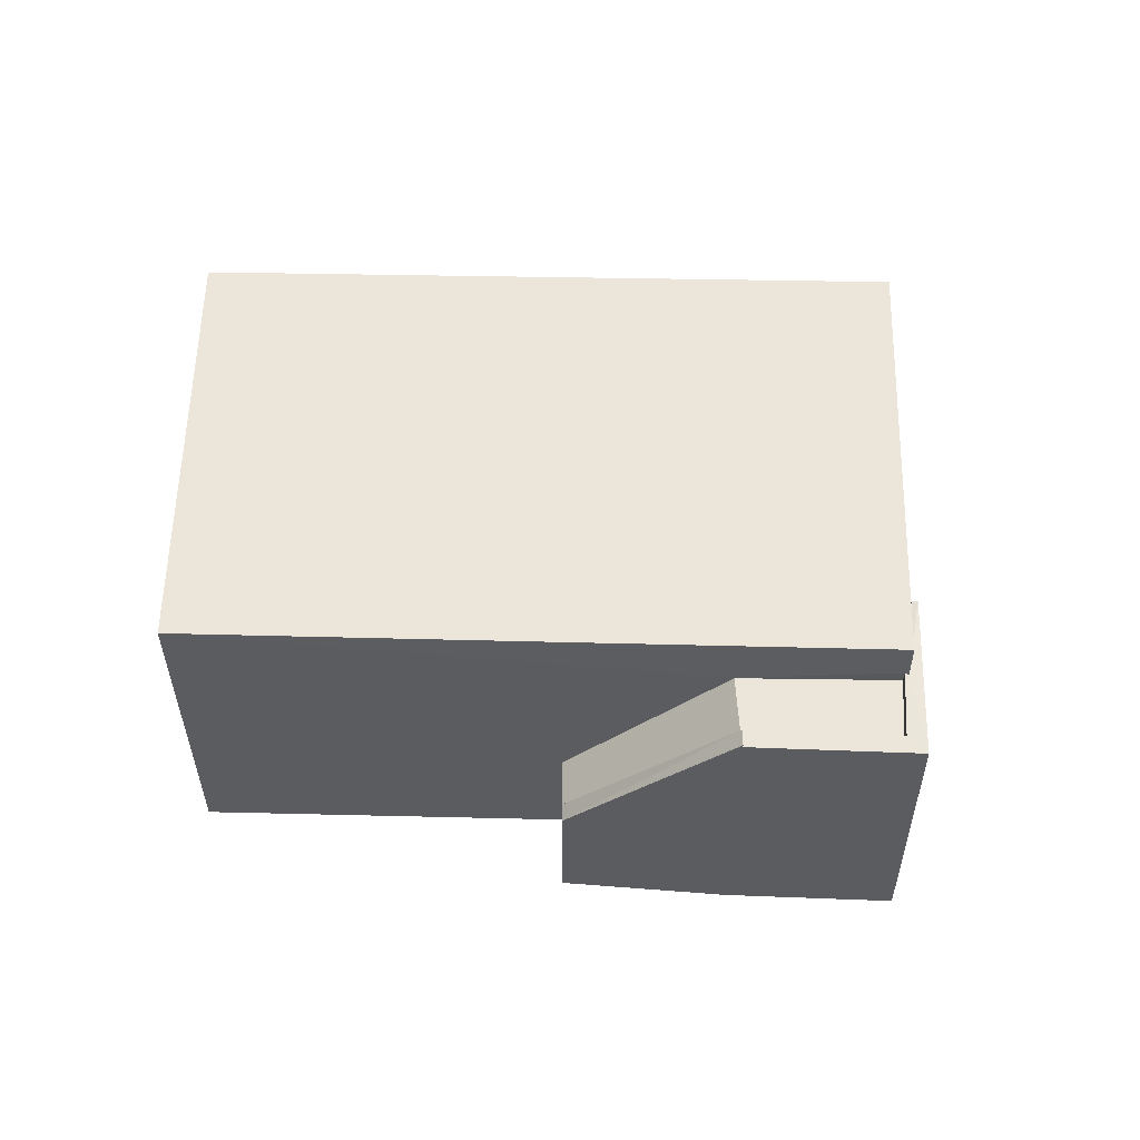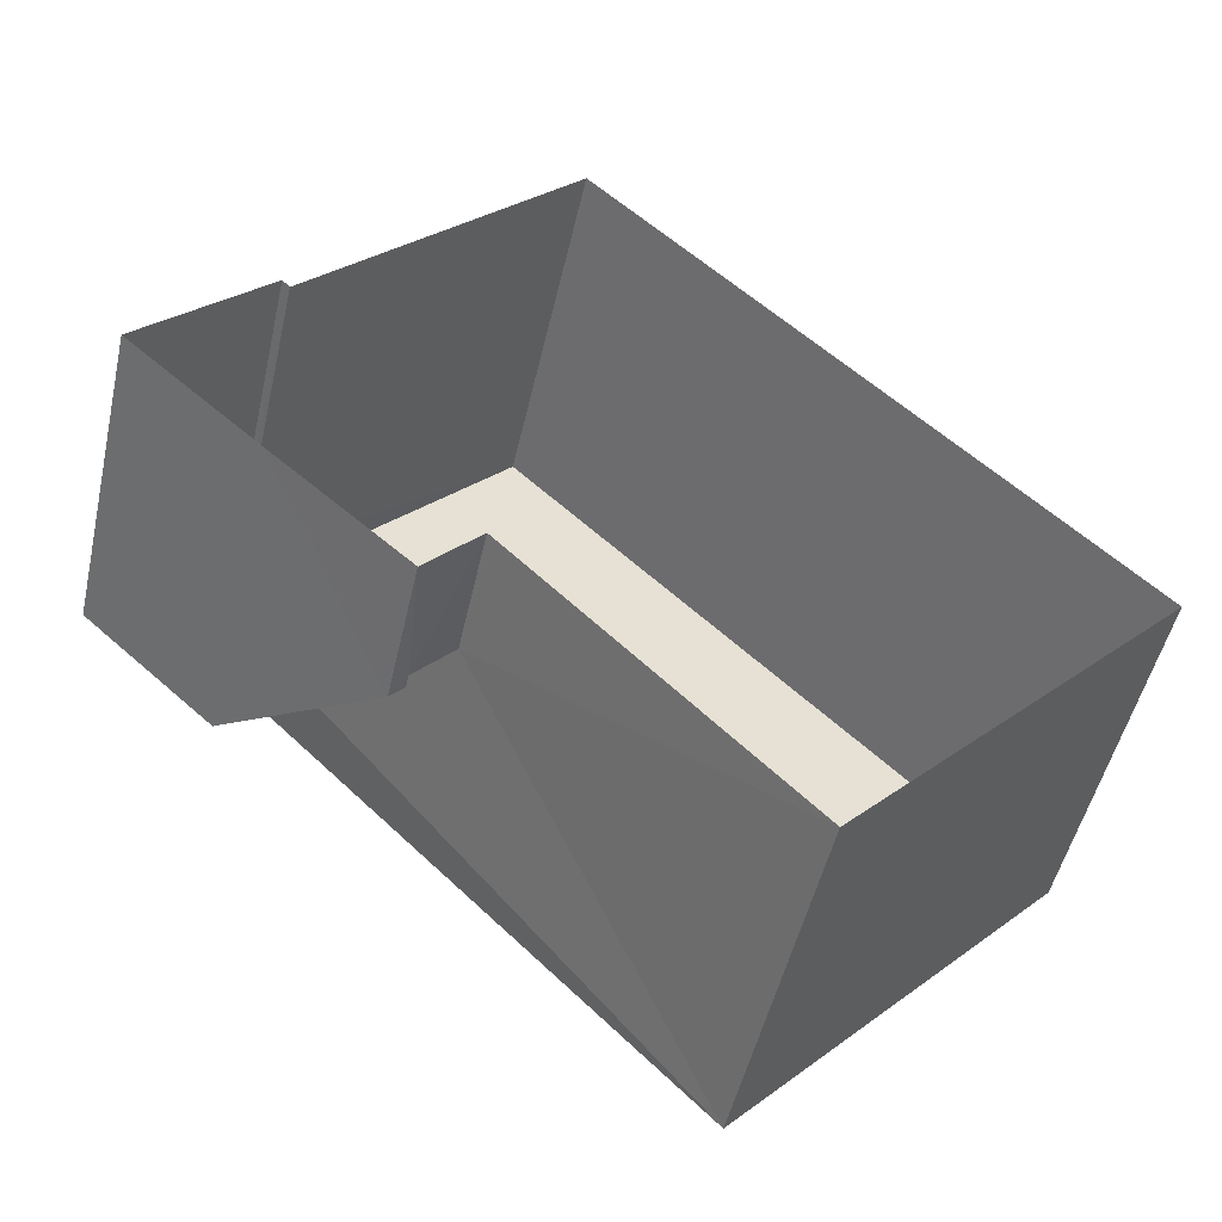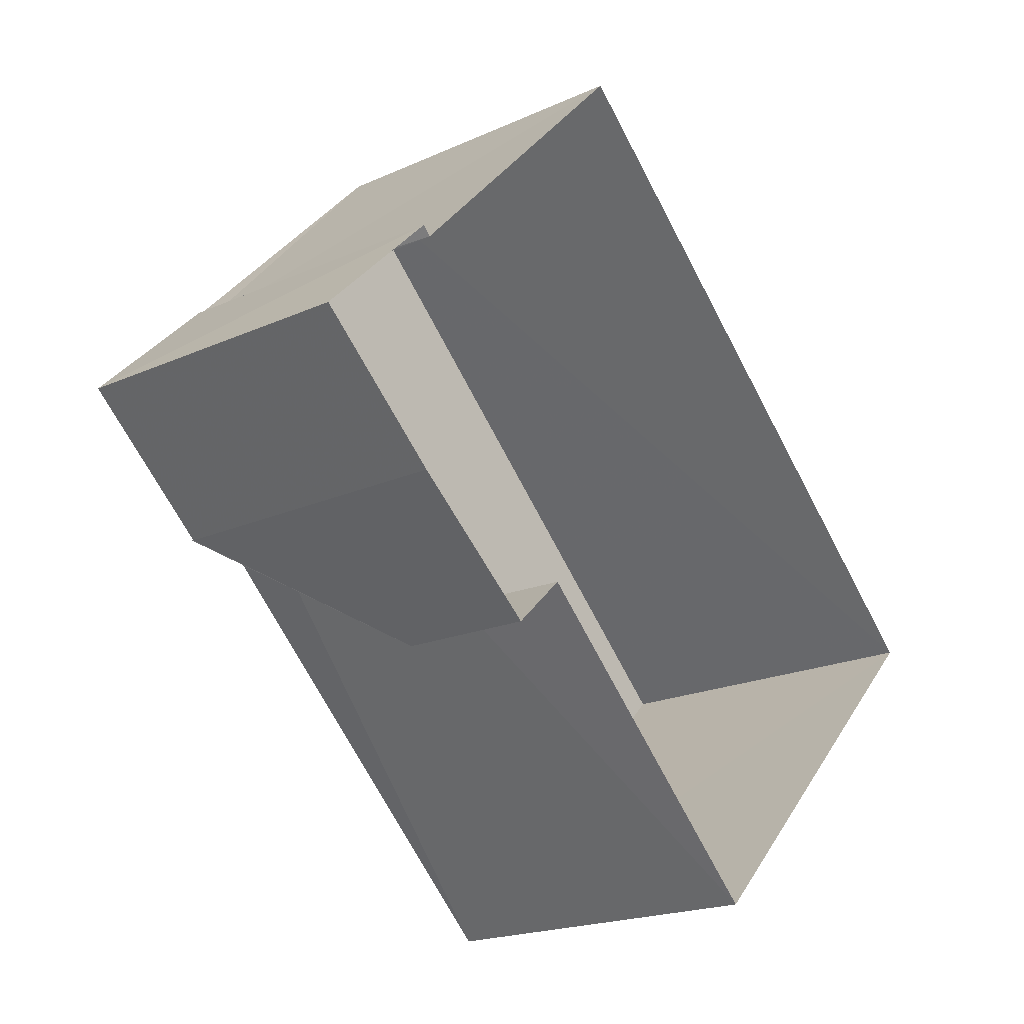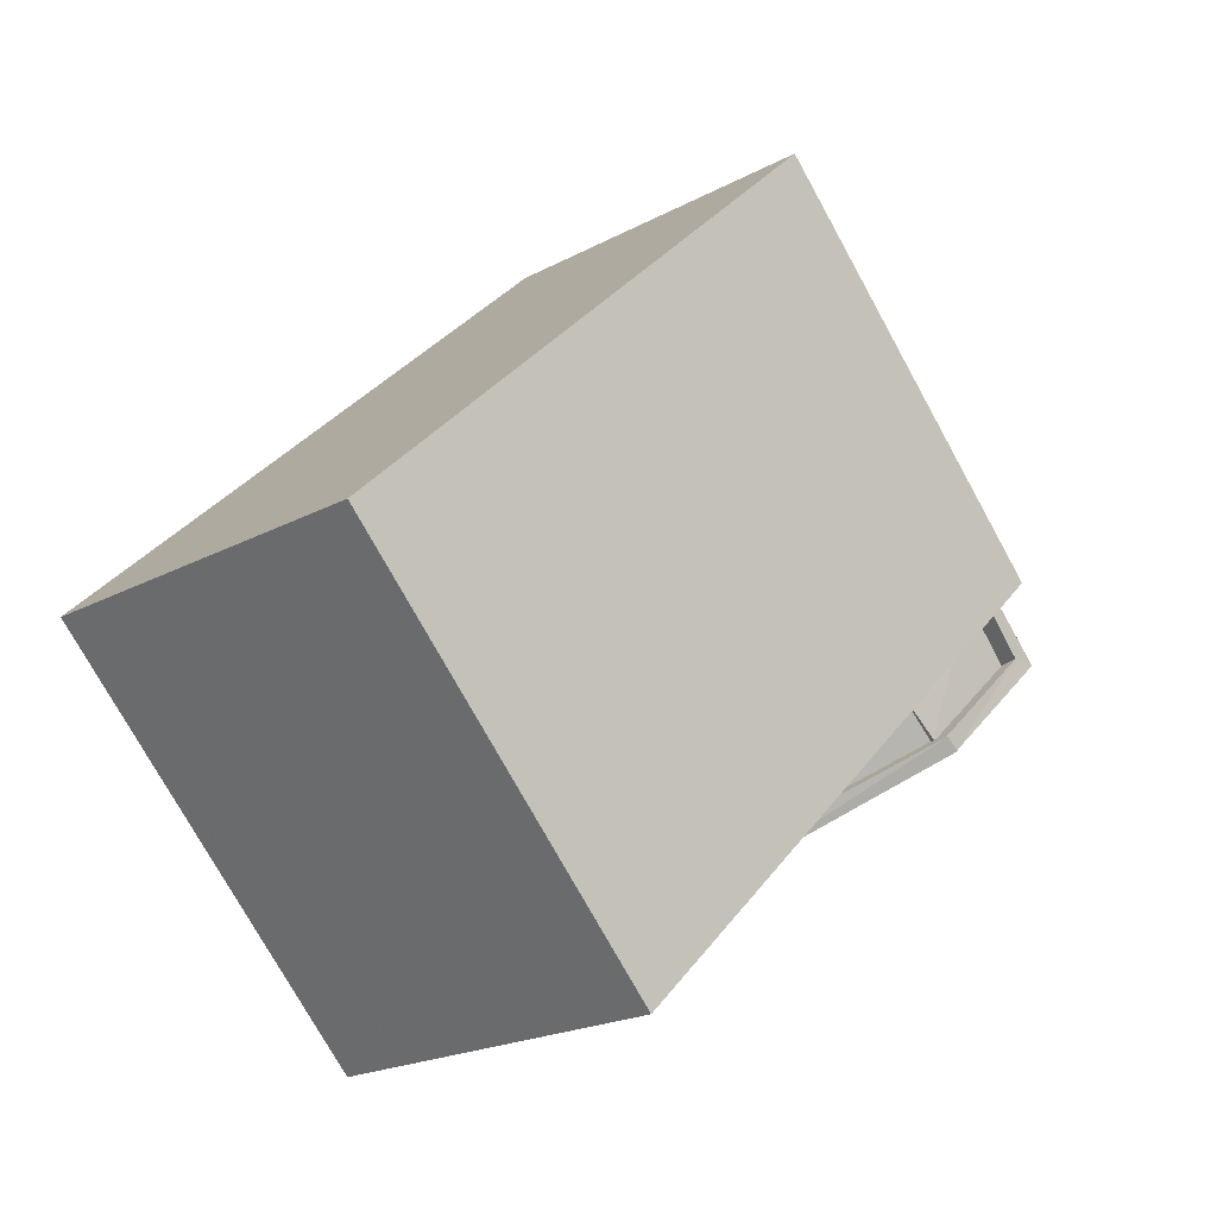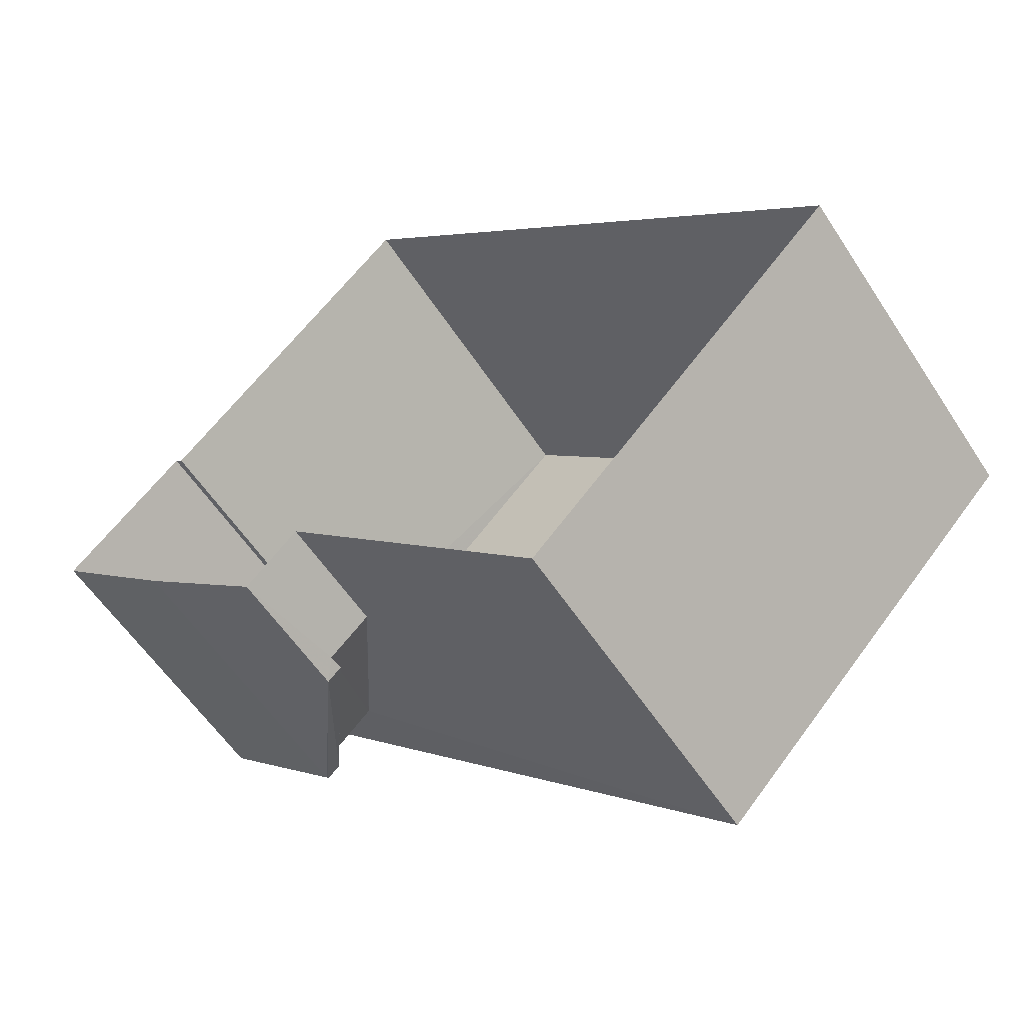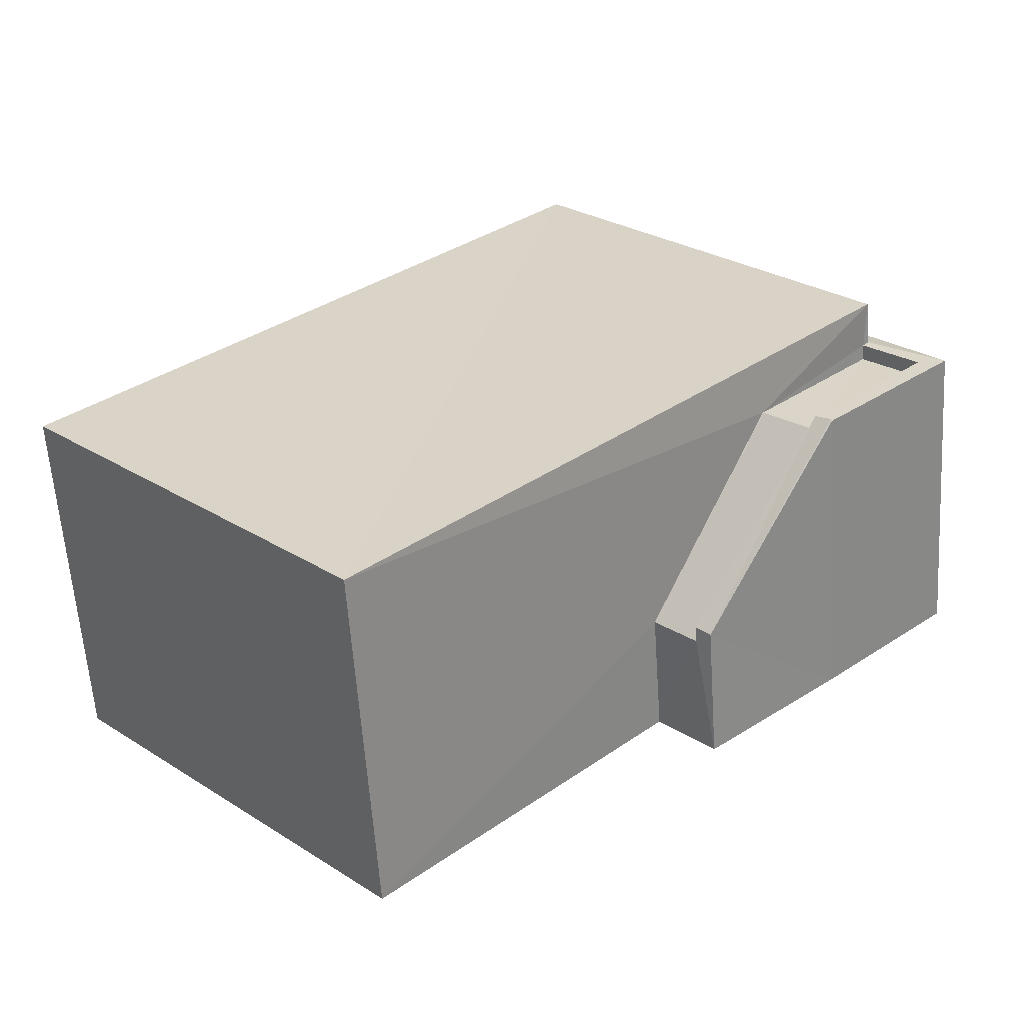
<metadata>
{"format":"obj","ext":"obj","renderer":"f3d","projection":"perspective","resolution":1024,"background":"white","views":[{"elev":55.5,"azim":45.3,"up":"+Z"},{"elev":-49.9,"azim":167.2,"up":"+Y"},{"elev":-19.8,"azim":130.4,"up":"+Y"},{"elev":-20.9,"azim":-46.0,"up":"+Y"},{"elev":-57.1,"azim":-147.2,"up":"+Y"},{"elev":-60.5,"azim":3.7,"up":"+Y"}]}
</metadata>
<code>
v 1.253e+05 7.86e+05 15.31
v 1.253e+05 7.86e+05 15.31
v 1.253e+05 7.86e+05 15.31
v 1.253e+05 7.86e+05 15.31
v 1.253e+05 7.86e+05 15.31
v 1.253e+05 7.86e+05 15.31
v 1.253e+05 7.86e+05 15.31
v 1.253e+05 7.86e+05 15.31
v 1.253e+05 7.86e+05 15.31
v 1.253e+05 7.86e+05 20.85
v 1.253e+05 7.86e+05 20.85
v 1.253e+05 7.86e+05 20.85
v 1.253e+05 7.86e+05 20.85
v 1.253e+05 7.86e+05 19.94
v 1.253e+05 7.86e+05 19.91
v 1.253e+05 7.86e+05 17.23
v 1.253e+05 7.86e+05 17.25
v 1.253e+05 7.86e+05 19.91
v 1.253e+05 7.86e+05 20.19
v 1.253e+05 7.86e+05 17.47
v 1.253e+05 7.86e+05 20.2
v 1.253e+05 7.86e+05 17.48
v 1.253e+05 7.86e+05 19.91
v 1.253e+05 7.86e+05 19.91
v 1.253e+05 7.86e+05 19.91
v 1.253e+05 7.86e+05 19.91
v 1.253e+05 7.86e+05 20.16
v 1.253e+05 7.86e+05 20.16
v 1.253e+05 7.86e+05 20.16
v 1.253e+05 7.86e+05 20.16
v 1.253e+05 7.86e+05 20.16
v 1.253e+05 7.86e+05 20.16
v 1.253e+05 7.86e+05 20.16
v 1.253e+05 7.86e+05 20.16
f 1 2 3
f 4 2 1
f 3 5 6
f 1 6 7
f 7 6 8
f 8 6 9
f 1 3 6
f 10 11 12
f 13 10 12
f 14 15 16
f 15 17 16
f 15 18 17
f 19 20 21
f 19 22 20
f 23 24 25
f 25 24 15
f 24 26 15
f 27 28 29
f 29 30 31
f 27 32 28
f 31 30 33
f 30 28 34
f 29 28 30
f 11 32 12
f 12 32 7
f 11 28 32
f 7 32 1
f 28 11 34
f 24 34 26
f 6 17 9
f 26 11 10
f 17 18 26
f 9 17 10
f 34 11 26
f 17 26 10
f 10 8 9
f 10 13 8
f 12 7 8
f 13 12 8
f 17 6 16
f 22 16 20
f 20 16 5
f 16 6 5
f 5 3 20
f 20 31 21
f 20 3 31
f 31 33 21
f 21 33 19
f 14 25 15
f 33 25 14
f 14 19 33
f 22 14 16
f 22 19 14
f 1 27 4
f 1 32 27
f 29 2 4
f 27 29 4
f 29 31 3
f 2 29 3
f 18 15 26
f 24 23 30
f 34 24 30
f 30 23 25
f 33 30 25

</code>
